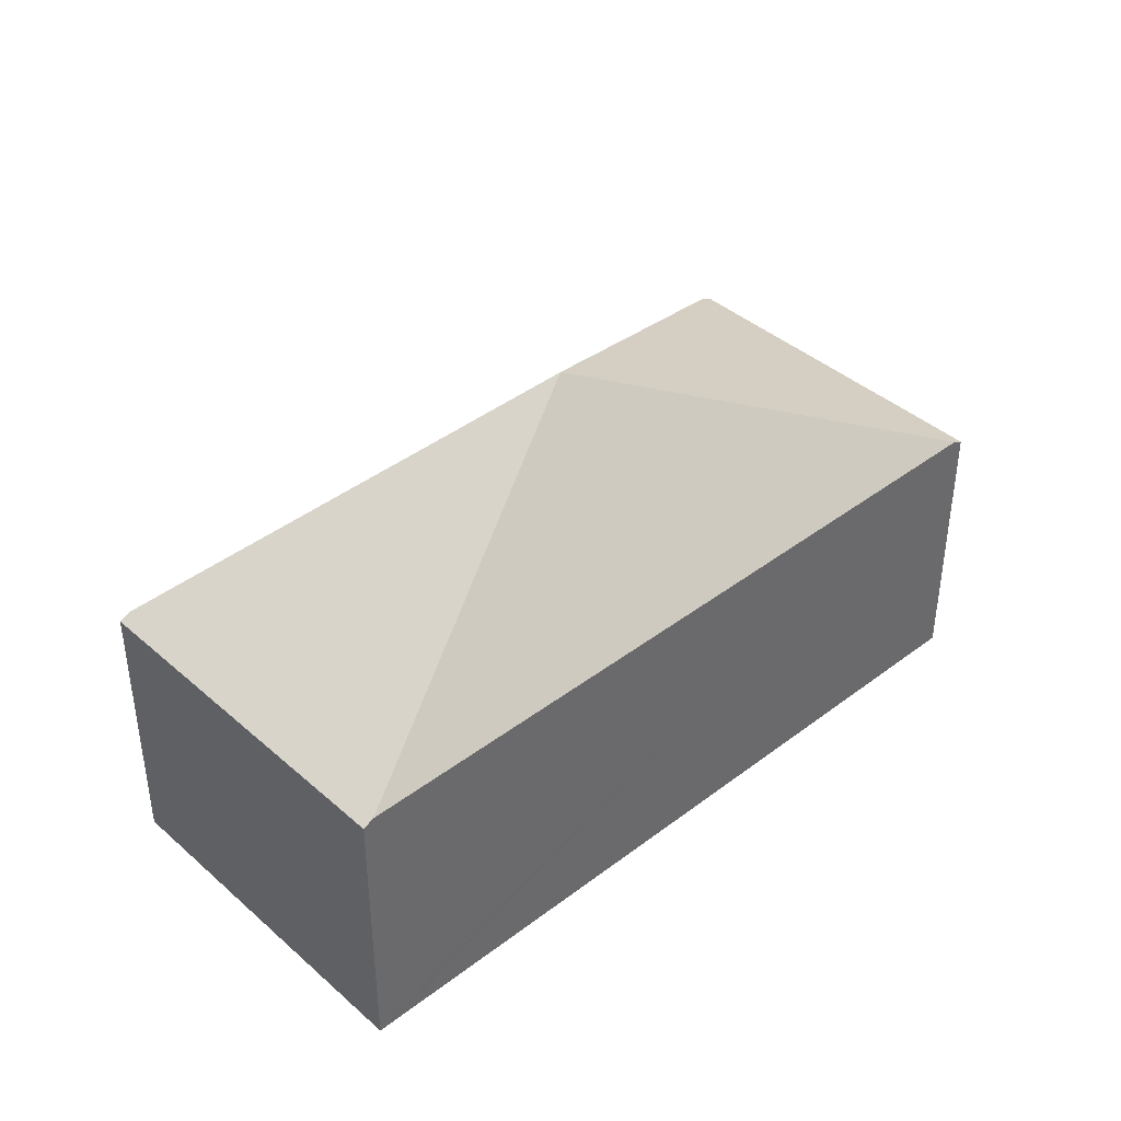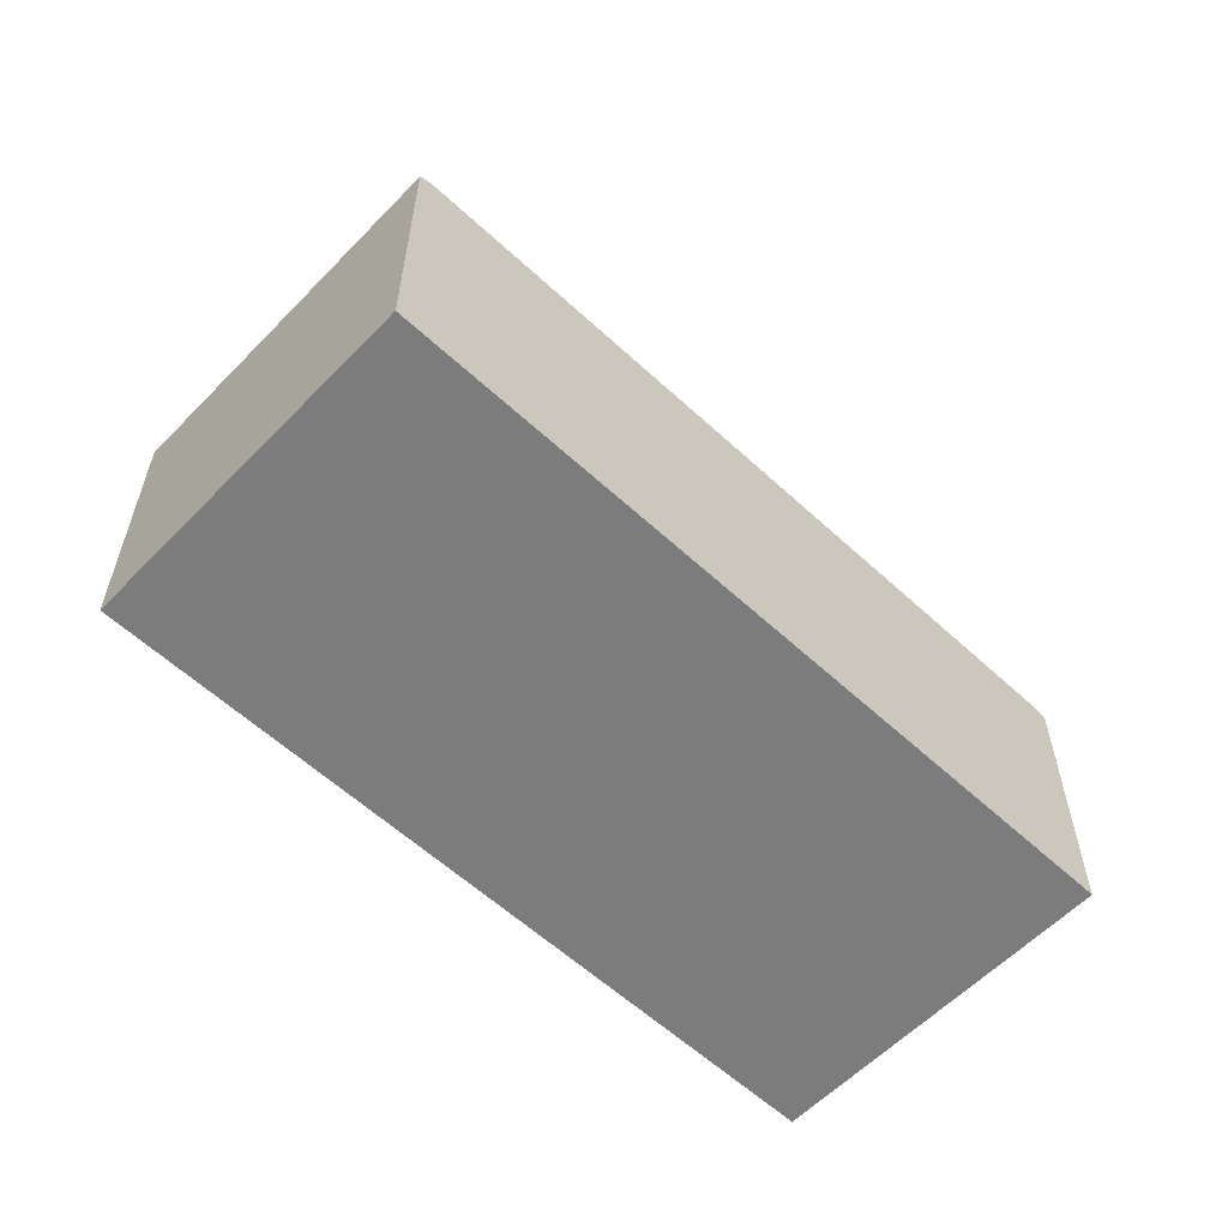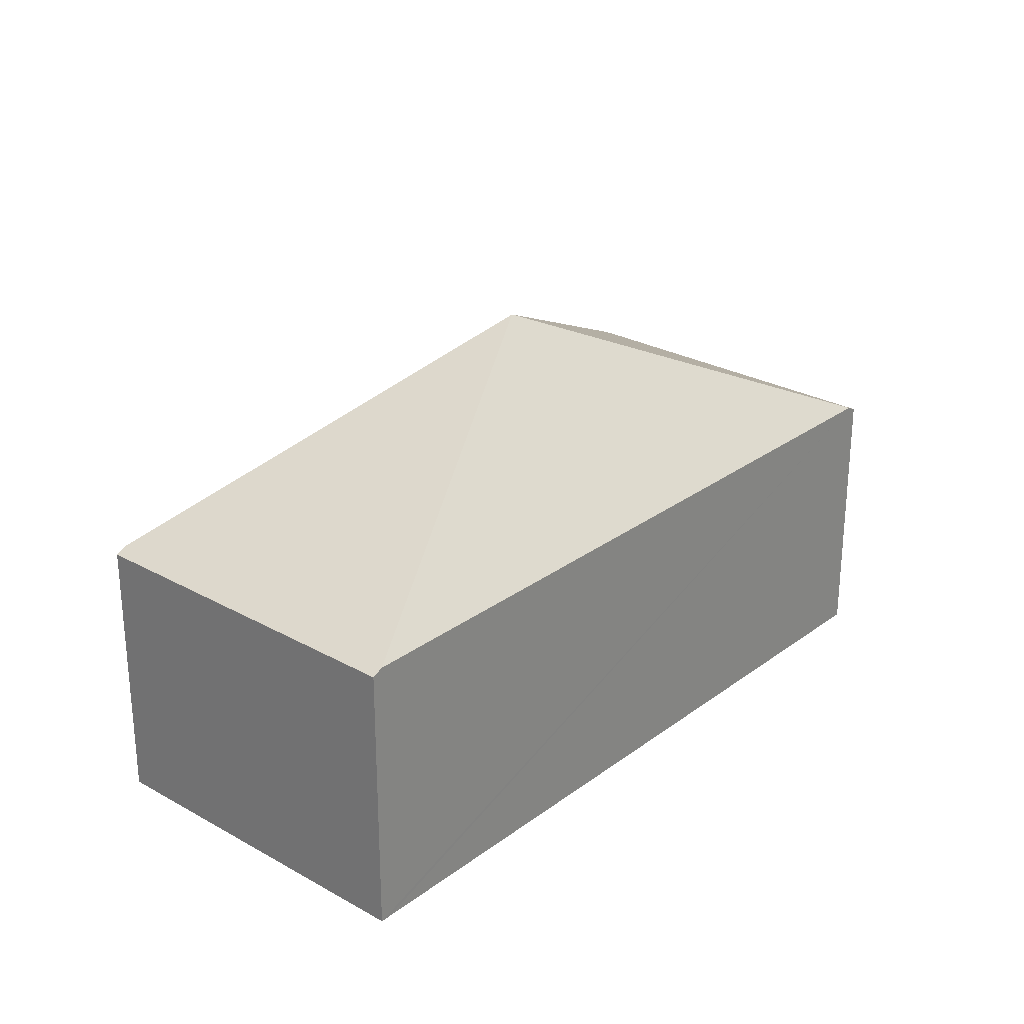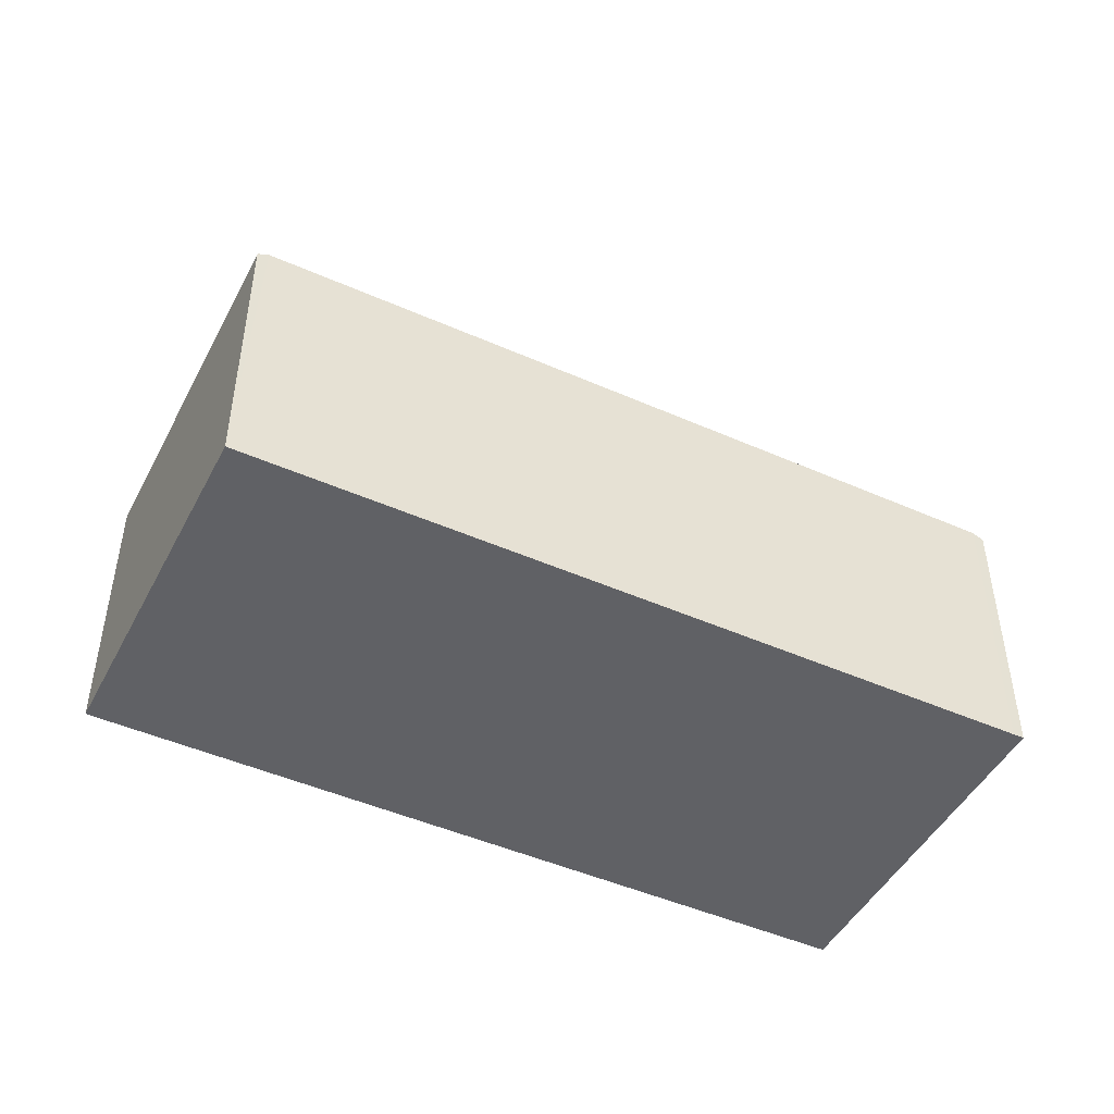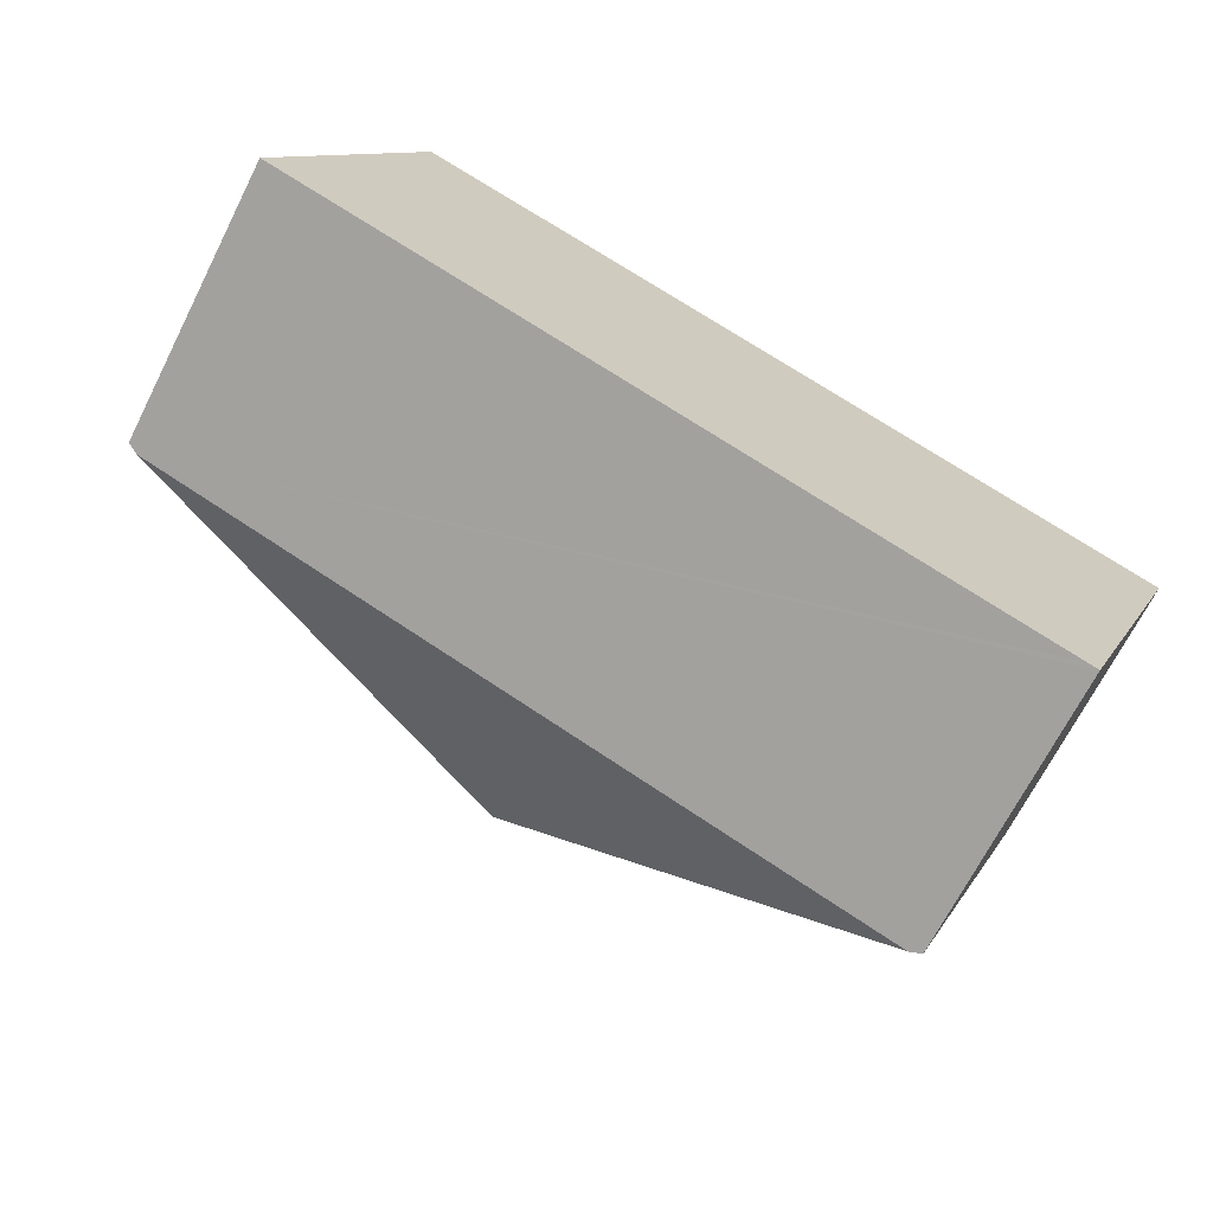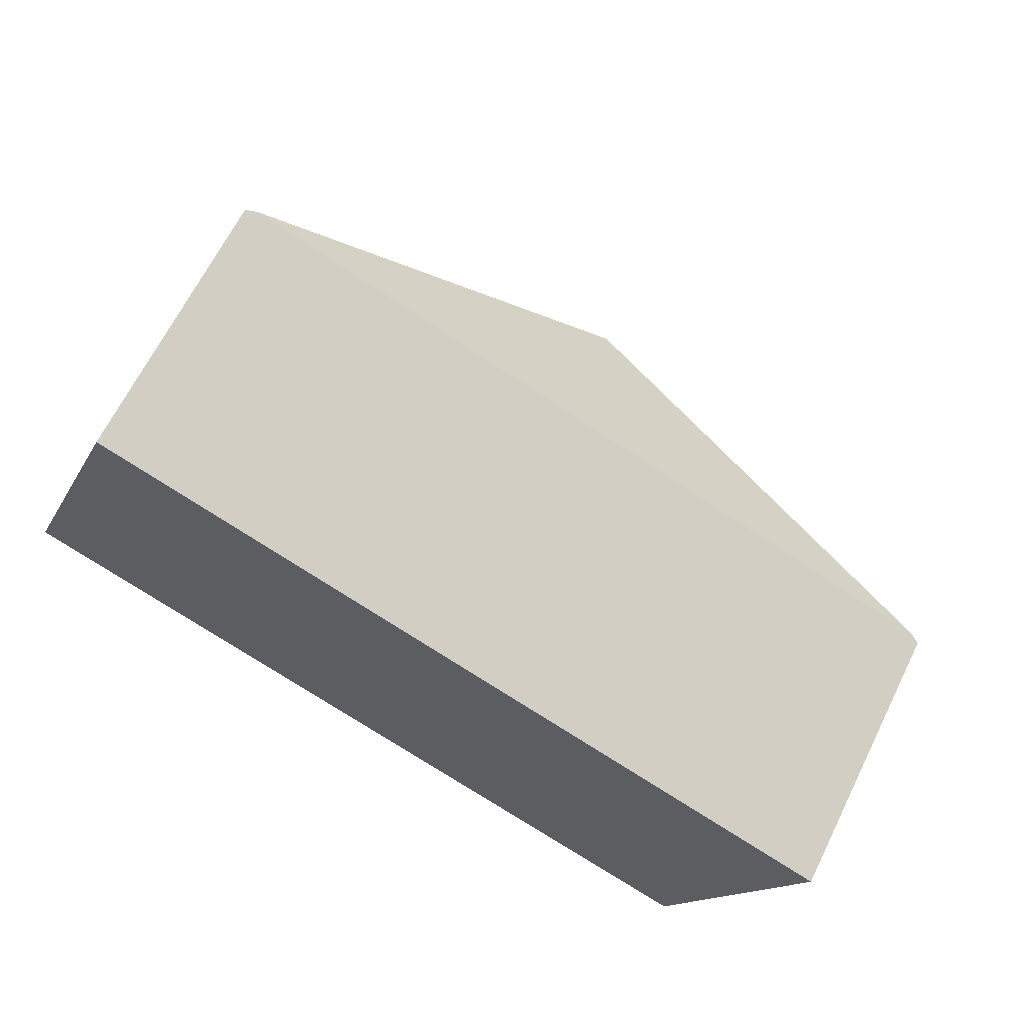
<metadata>
{"format":"obj","ext":"obj","renderer":"f3d","projection":"perspective","resolution":1024,"background":"white","views":[{"elev":40.4,"azim":158.4,"up":"+Y"},{"elev":-58.8,"azim":157.8,"up":"+Y"},{"elev":26.7,"azim":152.5,"up":"+Y"},{"elev":-47.1,"azim":-5.2,"up":"+Y"},{"elev":-69.0,"azim":-26.9,"up":"+Z"},{"elev":65.8,"azim":26.4,"up":"+Z"}]}
</metadata>
<code>
v  7.694 2.846 -3.015
v  8.958 2.9 0.523
v  9.064 2.846 0.481
v  4.532 4.799 0.24
v  7.588 2.9 -2.973
v  1.476 2.9 3.454
v  0.106 2.9 -0.042
v  1.37 2.846 3.496
v  0 2.846 1.743e-16
v  7.694 1.846e-16 -3.015
v  7.588 1.82e-16 -2.973
v  0.106 2.572e-18 -0.042
v  0 0 0
v  1.37 -2.141e-16 3.496
v  1.476 -2.115e-16 3.454
v  8.958 -3.202e-17 0.523
v  9.064 -2.945e-17 0.481
g defaultobject
f 1 2 3
f 2 1 4
f 4 1 5
f 6 2 4
f 5 7 4
f 8 7 9
f 7 8 4
f 4 8 6
f 10 5 1
f 5 10 7
f 7 10 11
f 7 11 12
f 7 12 9
f 9 12 13
f 13 8 9
f 8 13 14
f 14 6 8
f 6 14 2
f 2 14 15
f 2 15 16
f 2 16 3
f 3 16 17
f 17 1 3
f 1 17 10
f 17 11 10
f 11 17 15
f 15 17 16
f 11 13 12
f 13 11 14
f 14 11 15

</code>
